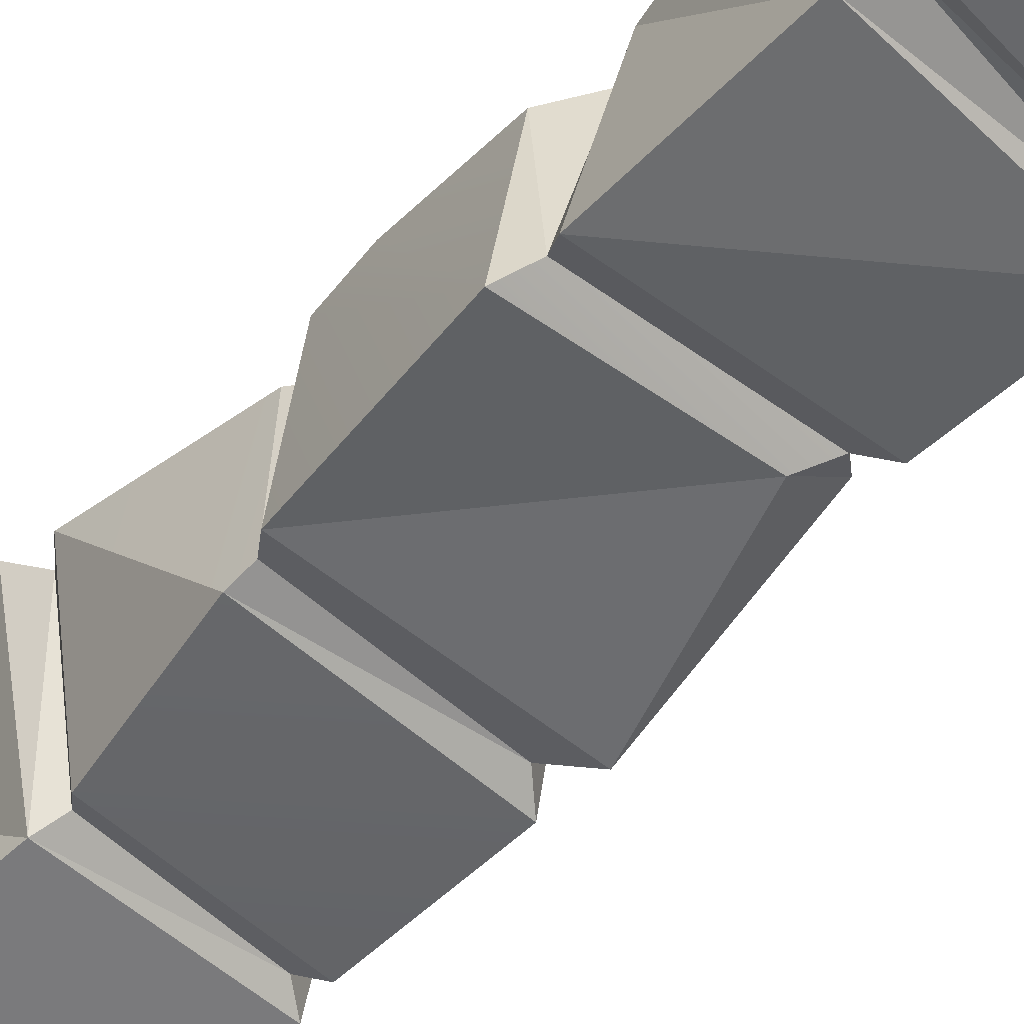
<metadata>
{"format":"obj","ext":"obj","renderer":"f3d","projection":"perspective","resolution":1024,"background":"white","views":[{"elev":-52.7,"azim":140.4,"up":"+Z"}]}
</metadata>
<code>
g SM_Bld_Castle_Pillar_01
v -0.2549 4.261 0.1957
v -0.392 4.506 0.2997
v -0.2171 4.32 0.2953
v -0.3918 4.329 0.1689
v -0.392 4.506 0.2997
v -0.2549 4.261 0.1957
v 0.3427 4.327 0.2825
v 0.386 4.321 -0.1973
v 0.2155 4.259 0.1815
v 0.386 4.321 -0.1973
v 0.2579 4.277 -0.1949
v 0.2155 4.259 0.1815
v -0.2549 4.261 0.1957
v -0.2567 4.321 -0.1963
v -0.3918 4.329 0.1689
v -0.2567 4.321 -0.1963
v -0.3953 4.37 -0.301
v -0.3918 4.329 0.1689
v -0.2932 4.223 0.2251
v 0.2446 4.224 0.2076
v -0.2284 3.919 0.1971
v 0.2446 4.224 0.2076
v 0.2626 4.009 0.2093
v -0.2284 3.919 0.1971
v 0.386 4.321 -0.1973
v 0.3954 4.511 -0.3009
v 0.2579 4.277 -0.1949
v 0.2973 4.235 -0.2249
v 0.2834 3.985 -0.1855
v 0.2446 4.224 0.2076
v 0.2834 3.985 -0.1855
v 0.2626 4.009 0.2093
v 0.2446 4.224 0.2076
v -0.2284 3.919 0.1971
v -0.2586 3.884 -0.1944
v -0.2932 4.223 0.2251
v -0.2586 3.884 -0.1944
v -0.2966 4.29 -0.2264
v -0.2932 4.223 0.2251
v 0.1987 5.092 0.2535
v 0.333 5.092 0.1185
v 0.3684 4.701 0.2915
v 0.2579 4.277 -0.1949
v 0.3954 4.511 -0.3009
v 0.1834 4.333 -0.3009
v -0.2586 3.884 -0.1944
v -0.2284 3.919 0.1971
v -0.2162 3.833 -0.1605
v -0.2284 3.919 0.1971
v -0.1878 3.892 0.1675
v -0.2162 3.833 -0.1605
v 0.2626 4.009 0.2093
v 0.2306 3.983 0.1814
v -0.2284 3.919 0.1971
v 0.2306 3.983 0.1814
v -0.1878 3.892 0.1675
v -0.2284 3.919 0.1971
v 0.3684 4.701 0.2915
v 0.333 5.092 0.1185
v 0.3954 4.887 -0.301
v 0.333 5.092 0.1185
v 0.333 5.092 -0.2535
v 0.3954 4.887 -0.301
v 0.2834 3.985 -0.1855
v 0.2447 3.971 -0.1496
v 0.2626 4.009 0.2093
v 0.2447 3.971 -0.1496
v 0.2306 3.983 0.1814
v 0.2626 4.009 0.2093
v 0.2834 3.985 -0.1855
v -0.2586 3.884 -0.1944
v 0.2447 3.971 -0.1496
v -0.2586 3.884 -0.1944
v -0.2162 3.833 -0.1605
v 0.2447 3.971 -0.1496
v -0.3954 4.876 -0.301
v -0.08009 5.092 -0.2535
v -0.333 5.092 -0.1804
v 0.2447 3.971 -0.1496
v -0.2162 3.833 -0.1605
v 0.163 3.875 -0.1957
v -0.2162 3.833 -0.1605
v -0.27 3.768 -0.2035
v 0.163 3.875 -0.1957
v -0.1878 3.892 0.1675
v -0.2287 3.833 0.2042
v -0.2162 3.833 -0.1605
v -0.2287 3.833 0.2042
v -0.27 3.768 -0.2035
v -0.2162 3.833 -0.1605
v -0.1878 3.892 0.1675
v 0.2306 3.983 0.1814
v -0.2287 3.833 0.2042
v 0.2306 3.983 0.1814
v 0.2916 3.957 0.2282
v -0.2287 3.833 0.2042
v 0.2447 3.971 -0.1496
v 0.2986 3.923 -0.07838
v 0.2306 3.983 0.1814
v 0.2986 3.923 -0.07838
v 0.2916 3.957 0.2282
v 0.2306 3.983 0.1814
v 0.2447 3.971 -0.1496
v 0.163 3.875 -0.1957
v 0.2986 3.923 -0.07838
v 0.2986 3.923 -0.07838
v 0.163 3.875 -0.1957
v 0.2842 3.503 -0.1867
v 0.2916 3.957 0.2282
v 0.2986 3.923 -0.07838
v 0.314 3.623 0.2357
v 0.2986 3.923 -0.07838
v 0.2842 3.503 -0.1867
v 0.314 3.623 0.2357
v 0.2842 3.503 -0.1867
v -0.2603 3.399 -0.1962
v 0.2376 3.46 -0.1479
v -0.2603 3.399 -0.1962
v -0.2078 3.357 -0.1555
v 0.2376 3.46 -0.1479
v 0.2638 3.558 0.1913
v 0.2376 3.46 -0.1479
v 0.3002 3.524 0.2216
v 0.2376 3.46 -0.1479
v 0.2687 3.397 -0.1774
v 0.3002 3.524 0.2216
v 0.2376 3.46 -0.1479
v -0.2078 3.357 -0.1555
v 0.2687 3.397 -0.1774
v -0.2078 3.357 -0.1555
v -0.2419 3.325 -0.1822
v 0.2687 3.397 -0.1774
v -0.19 3.407 0.1579
v -0.2254 3.358 0.1828
v -0.2078 3.357 -0.1555
v -0.2254 3.358 0.1828
v -0.2419 3.325 -0.1822
v -0.2078 3.357 -0.1555
v 0.3002 3.524 0.2216
v 0.2687 3.397 -0.1774
v 0.235 3.044 0.1858
v 0.2687 3.397 -0.1774
v 0.2903 2.977 -0.1864
v 0.235 3.044 0.1858
v -0.2166 2.964 -0.1533
v 0.2903 2.977 -0.1864
v -0.2419 3.325 -0.1822
v 0.2903 2.977 -0.1864
v 0.2687 3.397 -0.1774
v -0.2419 3.325 -0.1822
v 0.235 3.044 0.1858
v 0.2903 2.977 -0.1864
v 0.2111 2.981 0.1591
v 0.2903 2.977 -0.1864
v 0.2711 2.933 -0.1623
v 0.2111 2.981 0.1591
v -0.2166 2.964 -0.1533
v -0.1736 2.918 -0.1245
v 0.2903 2.977 -0.1864
v -0.1736 2.918 -0.1245
v 0.2711 2.933 -0.1623
v 0.2903 2.977 -0.1864
v 0.2111 2.981 0.1591
v 0.1113 2.907 0.1997
v -0.1565 2.928 0.1604
v 0.1113 2.907 0.1997
v -0.1965 2.88 0.1976
v -0.1565 2.928 0.1604
v 0.2111 2.981 0.1591
v 0.2711 2.933 -0.1623
v 0.2821 2.914 0.1277
v 0.2711 2.933 -0.1623
v 0.3147 2.88 -0.2016
v 0.2821 2.914 0.1277
v 0.2111 2.981 0.1591
v 0.2821 2.914 0.1277
v 0.1113 2.907 0.1997
v -0.1736 2.918 -0.1245
v -0.2183 2.874 -0.084
v -0.1203 2.874 -0.166
v 0.1113 2.907 0.1997
v 0.2821 2.914 0.1277
v 0.2758 2.642 0.177
v 0.1113 2.907 0.1997
v -0.1952 2.534 0.2009
v -0.1965 2.88 0.1976
v 0.2758 2.642 0.177
v -0.1952 2.534 0.2009
v 0.2716 2.518 0.1665
v -0.2183 2.874 -0.084
v -0.2315 2.44 -0.1772
v -0.1203 2.874 -0.166
v 0.3147 2.88 -0.2016
v -0.1203 2.874 -0.166
v 0.282 2.453 -0.1741
v -0.1203 2.874 -0.166
v -0.2315 2.44 -0.1772
v 0.282 2.453 -0.1741
v -0.1952 2.534 0.2009
v -0.1412 2.49 0.1628
v -0.2315 2.44 -0.1772
v -0.1412 2.49 0.1628
v -0.1735 2.37 -0.1444
v -0.2315 2.44 -0.1772
v -0.2315 2.44 -0.1772
v -0.1735 2.37 -0.1444
v 0.282 2.453 -0.1741
v -0.1735 2.37 -0.1444
v 0.2421 2.395 -0.1362
v 0.282 2.453 -0.1741
v -0.1952 2.534 0.2009
v 0.2716 2.518 0.1665
v -0.1412 2.49 0.1628
v 0.2716 2.518 0.1665
v 0.2215 2.48 0.1241
v -0.1412 2.49 0.1628
v 0.2716 2.518 0.1665
v 0.282 2.453 -0.1741
v 0.2215 2.48 0.1241
v 0.282 2.453 -0.1741
v 0.2421 2.395 -0.1362
v 0.2215 2.48 0.1241
v -0.1412 2.49 0.1628
v -0.1831 2.452 0.1871
v -0.1735 2.37 -0.1444
v -0.1831 2.452 0.1871
v -0.2183 2.325 -0.1726
v -0.1735 2.37 -0.1444
v 0.2421 2.395 -0.1362
v -0.1735 2.37 -0.1444
v 0.25 2.345 -0.1525
v -0.1735 2.37 -0.1444
v -0.2183 2.325 -0.1726
v 0.25 2.345 -0.1525
v 0.2215 2.48 0.1241
v 0.2421 2.395 -0.1362
v 0.2458 2.433 0.1427
v -0.1831 2.452 0.1871
v 0.2458 2.433 0.1427
v -0.2211 2.048 0.1888
v 0.2458 2.433 0.1427
v 0.3002 2.082 0.1825
v -0.2211 2.048 0.1888
v -0.1831 2.452 0.1871
v -0.2211 2.048 0.1888
v -0.2183 2.325 -0.1726
v -0.2211 2.048 0.1888
v -0.2004 1.982 -0.1535
v -0.2183 2.325 -0.1726
v 0.25 2.345 -0.1525
v 0.1979 2.003 -0.1421
v 0.3002 2.082 0.1825
v 0.3002 2.082 0.1825
v 0.2735 2.05 0.1625
v -0.2211 2.048 0.1888
v 0.2735 2.05 0.1625
v -0.1901 2 0.1647
v -0.2211 2.048 0.1888
v -0.1901 2 0.1647
v -0.2373 1.936 0.1023
v -0.1668 1.944 -0.1295
v -0.2373 1.936 0.1023
v -0.2091 1.91 -0.1563
v -0.1668 1.944 -0.1295
v 0.1738 1.972 -0.123
v 0.2017 1.928 -0.1536
v 0.2735 2.05 0.1625
v 0.2017 1.928 -0.1536
v 0.3139 1.994 0.2029
v 0.2735 2.05 0.1625
v 0.1738 1.972 -0.123
v -0.1668 1.944 -0.1295
v 0.2017 1.928 -0.1536
v -0.1668 1.944 -0.1295
v -0.2091 1.91 -0.1563
v 0.2017 1.928 -0.1536
v -0.1901 2 0.1647
v -0.1302 1.956 0.2043
v -0.2373 1.936 0.1023
v -0.2373 1.936 0.1023
v -0.1302 1.956 0.2043
v -0.2703 1.783 0.2107
v 0.2315 1.581 0.1816
v -0.2794 1.558 0.2191
v -0.2703 1.783 0.2107
v -0.1302 1.956 0.2043
v 0.2315 1.581 0.1816
v 0.3139 1.994 0.2029
v -0.2661 1.555 -0.1619
v -0.2091 1.91 -0.1563
v -0.2794 1.558 0.2191
v -0.2703 1.783 0.2107
v -0.2373 1.936 0.1023
v -0.2794 1.558 0.2191
v -0.2091 1.91 -0.1563
v -0.2703 1.783 0.2107
v 0.3139 1.994 0.2029
v 0.2017 1.928 -0.1536
v 0.2315 1.581 0.1816
v 0.2017 1.928 -0.1536
v 0.2522 1.561 -0.1963
v 0.2315 1.581 0.1816
v 0.2017 1.928 -0.1536
v -0.2091 1.91 -0.1563
v 0.2522 1.561 -0.1963
v -0.2091 1.91 -0.1563
v -0.2661 1.555 -0.1619
v 0.2522 1.561 -0.1963
v 0.2522 1.561 -0.1963
v -0.2661 1.555 -0.1619
v 0.2118 1.514 -0.1628
v -0.2661 1.555 -0.1619
v -0.2249 1.507 -0.126
v 0.2118 1.514 -0.1628
v 0.2315 1.581 0.1816
v 0.2522 1.561 -0.1963
v 0.182 1.532 0.143
v 0.2522 1.561 -0.1963
v 0.2118 1.514 -0.1628
v 0.182 1.532 0.143
v -0.2794 1.558 0.2191
v -0.2223 1.511 0.1778
v -0.2661 1.555 -0.1619
v -0.2223 1.511 0.1778
v -0.2249 1.507 -0.126
v -0.2661 1.555 -0.1619
v -0.2794 1.558 0.2191
v 0.2315 1.581 0.1816
v -0.2223 1.511 0.1778
v 0.2315 1.581 0.1816
v 0.182 1.532 0.143
v -0.2223 1.511 0.1778
v 0.182 1.532 0.143
v 0.2118 1.514 -0.1628
v 0.2066 1.487 0.1638
v 0.2118 1.514 -0.1628
v 0.2536 1.476 -0.1943
v 0.2066 1.487 0.1638
v 0.182 1.532 0.143
v 0.2066 1.487 0.1638
v -0.2223 1.511 0.1778
v 0.2066 1.487 0.1638
v -0.2602 1.474 0.207
v -0.2223 1.511 0.1778
v -0.2602 1.474 0.207
v 0.2066 1.487 0.1638
v -0.2464 1.153 0.1895
v 0.2066 1.487 0.1638
v 0.2531 1.096 0.1975
v -0.2464 1.153 0.1895
v 0.2933 1.158 -0.2226
v 0.2554 1.122 -0.1937
v 0.2531 1.096 0.1975
v 0.2554 1.122 -0.1937
v 0.2263 1.055 0.1753
v 0.2531 1.096 0.1975
v -0.2464 1.153 0.1895
v 0.2531 1.096 0.1975
v -0.2021 1.115 0.1543
v 0.2531 1.096 0.1975
v 0.2263 1.055 0.1753
v -0.2021 1.115 0.1543
v -0.2326 1.122 -0.1571
v -0.2021 1.115 0.1543
v -0.3458 1.024 -0.1182
v -0.2021 1.115 0.1543
v -0.3306 1.024 0.2465
v -0.3458 1.024 -0.1182
v 0.3746 0.6553 0.2885
v 0.2263 1.055 0.1753
v 0.3733 0.9395 0.1384
v 0.2263 1.055 0.1753
v 0.3746 0.6553 0.2885
v 0.08884 0.9563 0.2688
v -0.1938 1.024 -0.259
v 0.3954 0.2967 -0.301
v 0.3936 1.024 -0.2998
v -0.3626 0.7604 -0.2617
v 0.3954 0.2967 -0.301
v -0.3954 0.2967 -0.301
v 0.3954 0.2967 0.301
v 0.3954 0.2967 -0.301
v 0.3381 0.1079 0.2574
v 0.333 -1.11e-14 -0.2535
v 0.333 -1.11e-14 0.1185
v 0.3381 0.1079 0.2574
v 0.3954 0.2967 -0.301
v 0.333 -1.11e-14 0.1185
v -0.3954 0.2967 -0.301
v -0.333 -1.11e-14 -0.1804
v -0.3273 0.06525 -0.2742
v 0.3954 0.2967 0.301
v 0.3381 0.1079 0.2574
v -0.3954 0.2967 0.301
v 0.3381 0.1079 0.2574
v 0.333 -1.11e-14 0.1185
v 0.1987 -1.11e-14 0.2535
v -0.3273 0.06525 -0.2742
v -0.333 -1.11e-14 -0.1804
v -0.08009 -1.11e-14 -0.2535
v -0.2549 4.261 0.1957
v -0.2171 4.32 0.2953
v 0.2155 4.259 0.1815
v 0.3427 4.327 0.2825
v 0.2155 4.259 0.1815
v 0.2446 4.224 0.2076
v -0.2549 4.261 0.1957
v -0.2932 4.223 0.2251
v -0.3935 4.762 0.3003
v 0.3684 4.701 0.2915
v -0.392 4.506 0.2997
v -0.2171 4.32 0.2953
v 0.3427 4.327 0.2825
v 0.2155 4.259 0.1815
v 0.2579 4.277 -0.1949
v 0.2446 4.224 0.2076
v 0.2973 4.235 -0.2249
v -0.3954 4.876 -0.301
v -0.3935 4.762 0.3003
v -0.3953 4.37 -0.301
v -0.392 4.506 0.2997
v -0.3918 4.329 0.1689
v -0.2932 4.223 0.2251
v -0.2966 4.29 -0.2264
v -0.2549 4.261 0.1957
v -0.2567 4.321 -0.1963
v 0.3954 4.887 -0.301
v 0.3954 4.511 -0.3009
v 0.3684 4.701 0.2915
v 0.3427 4.327 0.2825
v 0.386 4.321 -0.1973
v 0.3684 4.701 0.2915
v -0.3935 4.762 0.3003
v 0.1987 5.092 0.2535
v -0.333 5.092 0.2535
v 0.2973 4.235 -0.2249
v 0.2579 4.277 -0.1949
v -0.2966 4.29 -0.2264
v -0.2567 4.321 -0.1963
v -0.3953 4.37 -0.301
v -0.2567 4.321 -0.1963
v 0.1834 4.333 -0.3009
v 0.2579 4.277 -0.1949
v -0.2586 3.884 -0.1944
v 0.2834 3.985 -0.1855
v -0.2966 4.29 -0.2264
v 0.2973 4.235 -0.2249
v -0.3954 4.876 -0.301
v -0.333 5.092 -0.1804
v -0.3935 4.762 0.3003
v -0.333 5.092 0.2535
v 0.3954 4.887 -0.301
v -0.3954 4.876 -0.301
v 0.3954 4.511 -0.3009
v 0.1834 4.333 -0.3009
v -0.3953 4.37 -0.301
v -0.333 5.092 0.2535
v -0.333 5.092 -0.1804
v 0.1987 5.092 0.2535
v 0.333 5.092 0.1185
v -0.08009 5.092 -0.2535
v 0.333 5.092 -0.2535
v -0.3954 4.876 -0.301
v 0.3954 4.887 -0.301
v -0.08009 5.092 -0.2535
v 0.333 5.092 -0.2535
v -0.2603 3.399 -0.1962
v 0.2842 3.503 -0.1867
v -0.27 3.768 -0.2035
v 0.163 3.875 -0.1957
v -0.2287 3.833 0.2042
v -0.2308 3.451 0.194
v -0.27 3.768 -0.2035
v -0.2603 3.399 -0.1962
v 0.2916 3.957 0.2282
v 0.314 3.623 0.2357
v -0.2287 3.833 0.2042
v -0.2308 3.451 0.194
v 0.314 3.623 0.2357
v 0.2842 3.503 -0.1867
v 0.2638 3.558 0.1913
v 0.2376 3.46 -0.1479
v -0.2308 3.451 0.194
v -0.19 3.407 0.1579
v -0.2603 3.399 -0.1962
v -0.2078 3.357 -0.1555
v 0.314 3.623 0.2357
v 0.2638 3.558 0.1913
v -0.2308 3.451 0.194
v -0.19 3.407 0.1579
v 0.2638 3.558 0.1913
v 0.3002 3.524 0.2216
v -0.19 3.407 0.1579
v -0.2254 3.358 0.1828
v 0.3002 3.524 0.2216
v 0.235 3.044 0.1858
v -0.2254 3.358 0.1828
v -0.197 2.971 0.184
v -0.2254 3.358 0.1828
v -0.197 2.971 0.184
v -0.2419 3.325 -0.1822
v -0.2166 2.964 -0.1533
v 0.235 3.044 0.1858
v 0.2111 2.981 0.1591
v -0.197 2.971 0.184
v -0.1565 2.928 0.1604
v -0.2166 2.964 -0.1533
v -0.197 2.971 0.184
v -0.1736 2.918 -0.1245
v -0.1565 2.928 0.1604
v -0.1736 2.918 -0.1245
v -0.1203 2.874 -0.166
v 0.2711 2.933 -0.1623
v 0.3147 2.88 -0.2016
v -0.1736 2.918 -0.1245
v -0.1565 2.928 0.1604
v -0.2183 2.874 -0.084
v -0.1965 2.88 0.1976
v 0.282 2.453 -0.1741
v 0.2716 2.518 0.1665
v 0.3147 2.88 -0.2016
v 0.2758 2.642 0.177
v 0.2821 2.914 0.1277
v -0.1965 2.88 0.1976
v -0.1952 2.534 0.2009
v -0.2183 2.874 -0.084
v -0.2315 2.44 -0.1772
v 0.2215 2.48 0.1241
v 0.2458 2.433 0.1427
v -0.1412 2.49 0.1628
v -0.1831 2.452 0.1871
v 0.2421 2.395 -0.1362
v 0.25 2.345 -0.1525
v 0.2458 2.433 0.1427
v 0.3002 2.082 0.1825
v 0.25 2.345 -0.1525
v -0.2183 2.325 -0.1726
v 0.1979 2.003 -0.1421
v -0.2004 1.982 -0.1535
v -0.2211 2.048 0.1888
v -0.1901 2 0.1647
v -0.2004 1.982 -0.1535
v -0.1668 1.944 -0.1295
v 0.3002 2.082 0.1825
v 0.1979 2.003 -0.1421
v 0.2735 2.05 0.1625
v 0.1738 1.972 -0.123
v -0.2004 1.982 -0.1535
v -0.1668 1.944 -0.1295
v 0.1979 2.003 -0.1421
v 0.1738 1.972 -0.123
v -0.1901 2 0.1647
v 0.2735 2.05 0.1625
v -0.1302 1.956 0.2043
v 0.3139 1.994 0.2029
v -0.2249 1.507 -0.126
v -0.2663 1.472 -0.1515
v 0.2118 1.514 -0.1628
v 0.2536 1.476 -0.1943
v -0.2249 1.507 -0.126
v -0.2223 1.511 0.1778
v -0.2663 1.472 -0.1515
v -0.2602 1.474 0.207
v 0.2536 1.476 -0.1943
v 0.2933 1.158 -0.2226
v 0.2066 1.487 0.1638
v 0.2531 1.096 0.1975
v -0.2663 1.472 -0.1515
v -0.2735 1.158 -0.1793
v 0.2536 1.476 -0.1943
v 0.2933 1.158 -0.2226
v -0.2602 1.474 0.207
v -0.2464 1.153 0.1895
v -0.2663 1.472 -0.1515
v -0.2735 1.158 -0.1793
v 0.2933 1.158 -0.2226
v -0.2735 1.158 -0.1793
v 0.2554 1.122 -0.1937
v -0.2326 1.122 -0.1571
v -0.2464 1.153 0.1895
v -0.2021 1.115 0.1543
v -0.2735 1.158 -0.1793
v -0.2326 1.122 -0.1571
v 0.2263 1.055 0.1753
v 0.2554 1.122 -0.1937
v 0.3733 0.9395 0.1384
v 0.3936 1.024 -0.2998
v -0.2326 1.122 -0.1571
v -0.1938 1.024 -0.259
v 0.2554 1.122 -0.1937
v 0.3936 1.024 -0.2998
v 0.2263 1.055 0.1753
v 0.08884 0.9563 0.2688
v -0.2021 1.115 0.1543
v -0.3306 1.024 0.2465
v -0.2326 1.122 -0.1571
v -0.3626 0.7604 -0.2617
v -0.1938 1.024 -0.259
v -0.3458 1.024 -0.1182
v 0.3936 1.024 -0.2998
v 0.3954 0.2967 -0.301
v 0.3733 0.9395 0.1384
v 0.3746 0.6553 0.2885
v 0.3954 0.2967 0.301
v -0.3954 0.2967 -0.301
v -0.3626 0.7604 -0.2617
v -0.3954 0.2967 0.301
v -0.3458 1.024 -0.1182
v -0.3306 1.024 0.2465
v -0.3306 1.024 0.2465
v 0.08884 0.9563 0.2688
v -0.3954 0.2967 0.301
v 0.3746 0.6553 0.2885
v 0.3954 0.2967 0.301
v -0.3954 0.2967 -0.301
v -0.3273 0.06525 -0.2742
v 0.3954 0.2967 -0.301
v -0.08009 -1.11e-14 -0.2535
v 0.333 -1.11e-14 -0.2535
v -0.3954 0.2967 0.301
v -0.333 -1.11e-14 0.2535
v -0.3954 0.2967 -0.301
v -0.333 -1.11e-14 -0.1804
v 0.3381 0.1079 0.2574
v 0.1987 -1.11e-14 0.2535
v -0.3954 0.2967 0.301
v -0.333 -1.11e-14 0.2535
v 0.333 -1.11e-14 -0.2535
v -0.08009 -1.11e-14 -0.2535
v 0.333 -1.11e-14 0.1185
v 0.1987 -1.11e-14 0.2535
v -0.333 -1.11e-14 0.2535
v -0.333 -1.11e-14 -0.1804
g SM_Bld_Castle_Pillar_01_0
f 3 2 1
f 6 5 4
f 9 8 7
f 12 11 10
f 15 14 13
f 18 17 16
f 21 20 19
f 24 23 22
f 27 26 25
f 30 29 28
f 33 32 31
f 36 35 34
f 39 38 37
f 42 41 40
f 45 44 43
f 48 47 46
f 51 50 49
f 54 53 52
f 57 56 55
f 60 59 58
f 63 62 61
f 66 65 64
f 69 68 67
f 72 71 70
f 75 74 73
f 78 77 76
f 81 80 79
f 84 83 82
f 87 86 85
f 90 89 88
f 93 92 91
f 96 95 94
f 99 98 97
f 102 101 100
f 105 104 103
f 108 107 106
f 111 110 109
f 114 113 112
f 117 116 115
f 120 119 118
f 123 122 121
f 126 125 124
f 129 128 127
f 132 131 130
f 135 134 133
f 138 137 136
f 141 140 139
f 144 143 142
f 147 146 145
f 150 149 148
f 153 152 151
f 156 155 154
f 159 158 157
f 162 161 160
f 165 164 163
f 168 167 166
f 171 170 169
f 174 173 172
f 177 176 175
f 180 179 178
f 183 182 181
f 186 185 184
f 184 188 187
f 187 188 189
f 192 191 190
f 195 194 193
f 198 197 196
f 201 200 199
f 204 203 202
f 207 206 205
f 210 209 208
f 213 212 211
f 216 215 214
f 219 218 217
f 222 221 220
f 225 224 223
f 228 227 226
f 231 230 229
f 234 233 232
f 237 236 235
f 240 239 238
f 243 242 241
f 246 245 244
f 249 248 247
f 252 251 250
f 255 254 253
f 258 257 256
f 261 260 259
f 264 263 262
f 267 266 265
f 270 269 268
f 273 272 271
f 276 275 274
f 279 278 277
f 282 281 280
f 285 284 283
f 285 287 286
f 286 287 288
f 291 290 289
f 293 290 292
f 296 295 294
f 299 298 297
f 302 301 300
f 305 304 303
f 308 307 306
f 311 310 309
f 314 313 312
f 317 316 315
f 320 319 318
f 323 322 321
f 326 325 324
f 329 328 327
f 332 331 330
f 335 334 333
f 338 337 336
f 341 340 339
f 344 343 342
f 347 346 345
f 350 349 348
f 353 352 351
f 356 355 354
f 359 358 357
f 362 361 360
f 365 364 363
f 368 367 366
f 371 370 369
f 374 373 372
f 377 376 375
f 375 379 378
f 378 379 380
f 383 382 381
f 385 384 382
f 388 387 386
f 391 390 389
f 394 393 392
f 397 396 395
f 400 399 398
f 403 402 401
f 403 404 402
f 407 406 405
f 407 408 406
f 411 410 409
f 412 410 411
f 413 410 412
f 416 415 414
f 416 417 415
f 420 419 418
f 420 421 419
f 422 421 420
f 425 424 423
f 425 426 424
f 429 428 427
f 430 428 429
f 431 428 430
f 434 433 432
f 434 435 433
f 438 437 436
f 438 439 437
f 442 441 440
f 442 443 441
f 446 445 444
f 446 447 445
f 450 449 448
f 450 451 449
f 454 453 452
f 455 453 454
f 456 453 455
f 459 458 457
f 459 460 458
f 460 461 458
f 460 462 461
f 465 464 463
f 465 466 464
f 469 468 467
f 469 470 468
f 473 472 471
f 473 474 472
f 477 476 475
f 477 478 476
f 481 480 479
f 481 482 480
f 485 484 483
f 485 486 484
f 489 488 487
f 489 490 488
f 493 492 491
f 493 494 492
f 497 496 495
f 497 498 496
f 501 500 499
f 501 502 500
f 505 504 503
f 505 506 504
f 509 508 507
f 509 510 508
f 513 512 511
f 513 514 512
f 517 516 515
f 517 518 516
f 521 520 519
f 521 522 520
f 523 522 521
f 526 525 524
f 526 527 525
f 530 529 528
f 530 531 529
f 534 533 532
f 535 533 534
f 538 537 536
f 538 539 537
f 542 541 540
f 542 543 541
f 546 545 544
f 546 547 545
f 550 549 548
f 550 551 549
f 554 553 552
f 554 555 553
f 558 557 556
f 558 559 557
f 562 561 560
f 562 563 561
f 566 565 564
f 566 567 565
f 570 569 568
f 570 571 569
f 574 573 572
f 574 575 573
f 578 577 576
f 578 579 577
f 582 581 580
f 582 583 581
f 586 585 584
f 586 587 585
f 590 589 588
f 590 591 589
f 594 593 592
f 594 595 593
f 598 597 596
f 599 596 597
f 602 601 600
f 603 601 602
f 604 601 603
f 607 606 605
f 606 607 608
f 608 607 609
f 612 611 610
f 612 613 611
f 614 613 612
f 617 616 615
f 617 618 616
f 617 619 618
f 622 621 620
f 622 623 621
f 626 625 624
f 627 625 626
f 630 629 628
f 631 629 630
f 632 629 631
f 629 632 633

</code>
